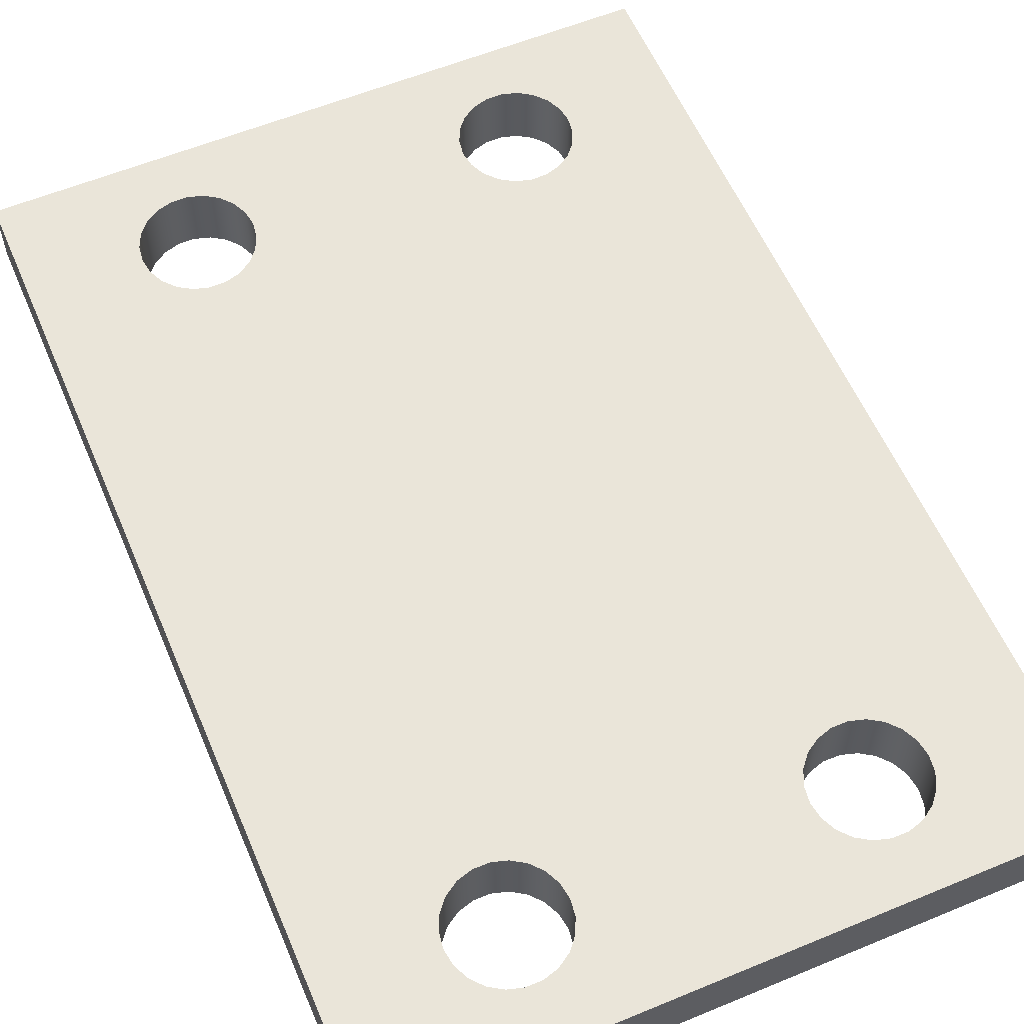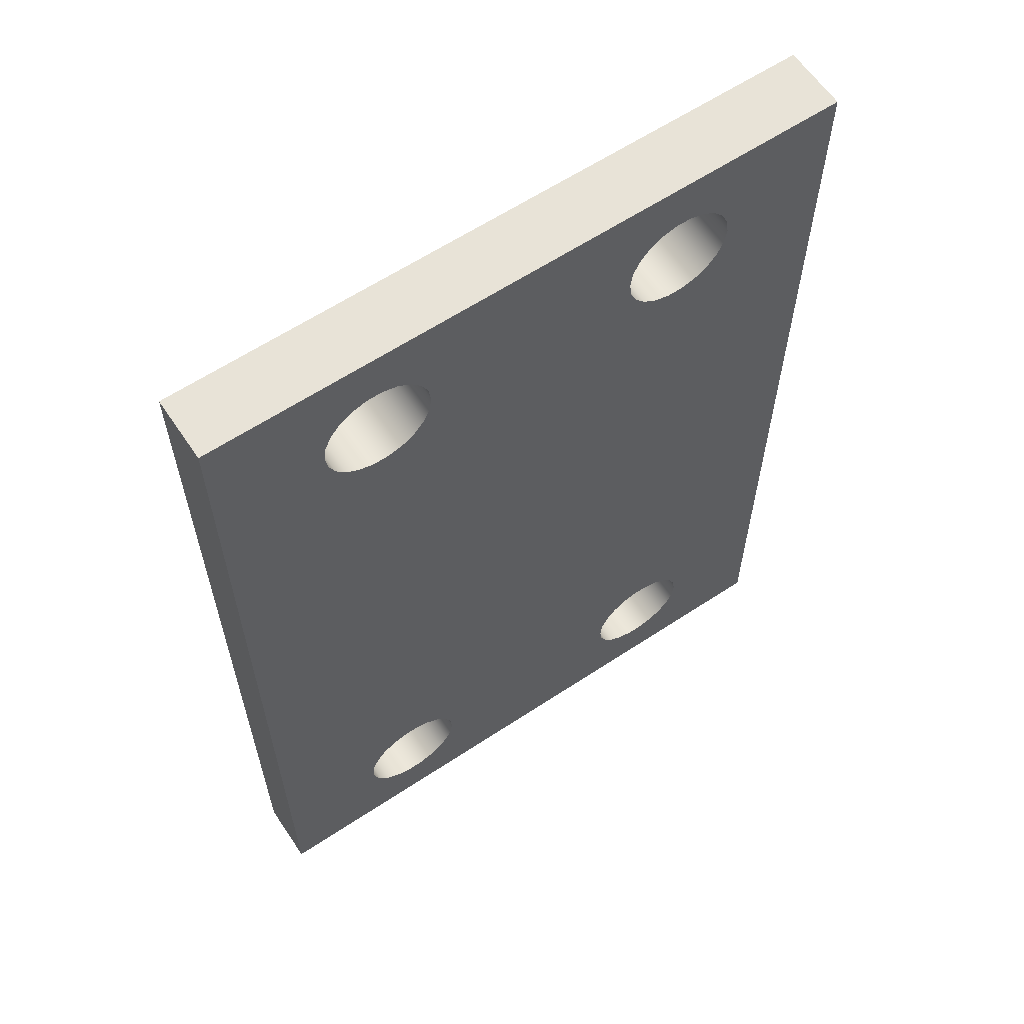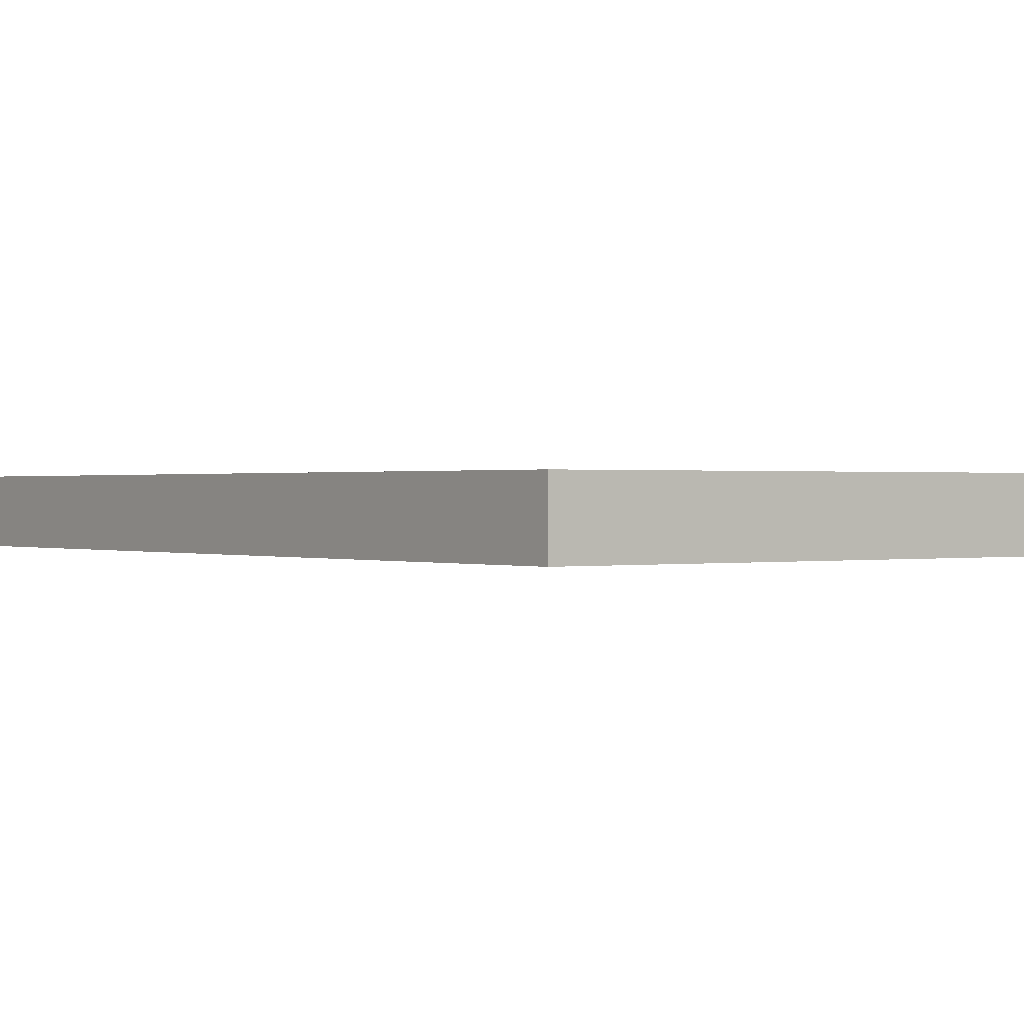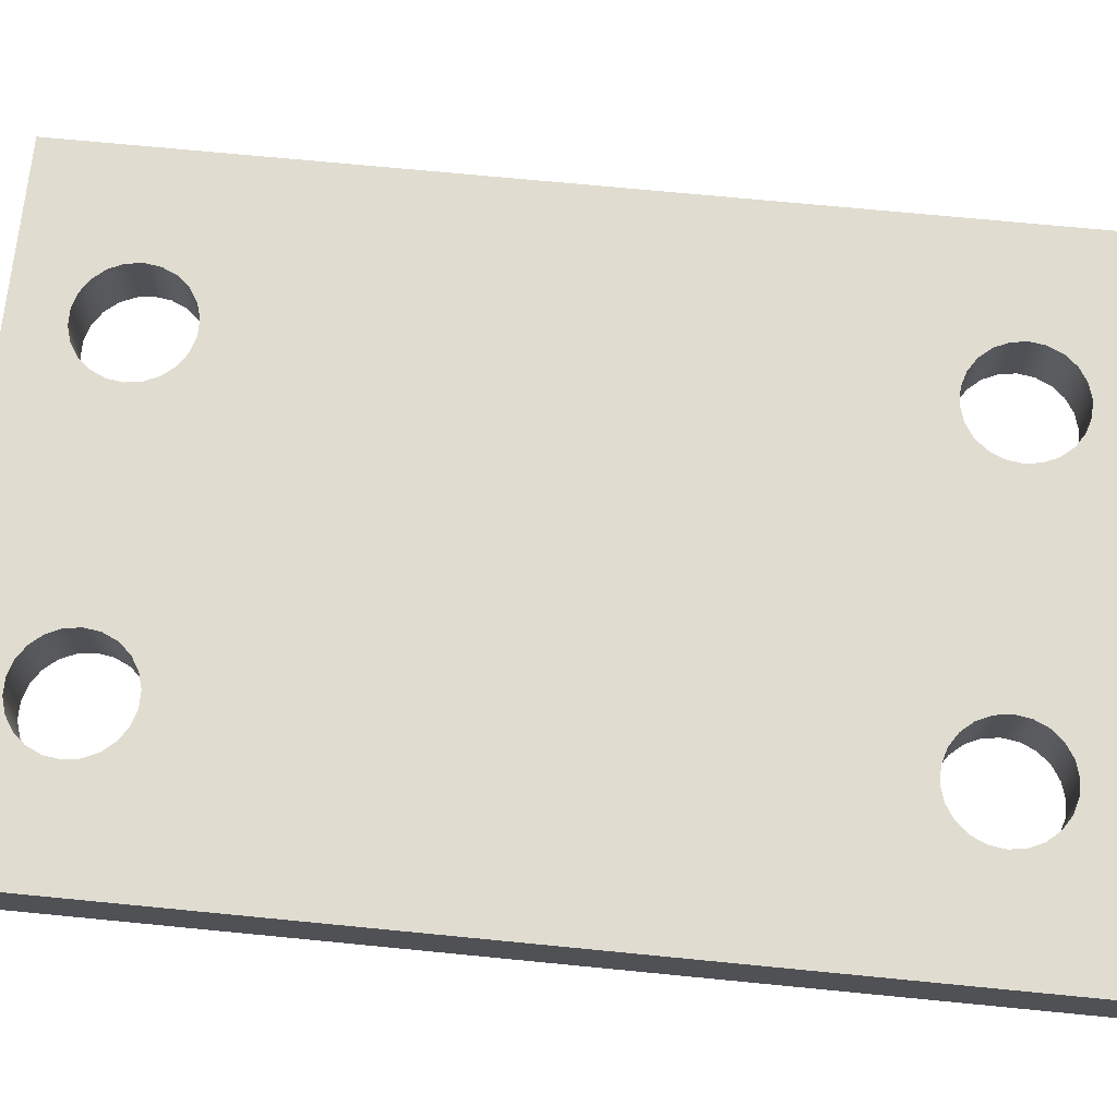
<metadata>
{"format":"obj","ext":"obj","renderer":"f3d","projection":"perspective","resolution":1024,"background":"white","views":[{"elev":58.6,"azim":156.9,"up":"+Z"},{"elev":61.7,"azim":146.1,"up":"+Y"},{"elev":0.4,"azim":143.4,"up":"+Z"},{"elev":69.7,"azim":-84.4,"up":"+Z"}]}
</metadata>
<code>
v 0.7815 -2.7 0.47
v 0.7977 -2.813 0.47
v 0.845 -2.916 0.47
v 0.9196 -3.002 0.47
v 1.015 -3.064 0.47
v 1.125 -3.096 0.47
v 1.238 -3.096 0.47
v 1.348 -3.064 0.47
v 1.443 -3.002 0.47
v 1.518 -2.916 0.47
v 1.565 -2.813 0.47
v 1.582 -2.7 0.47
v 1.565 -2.587 0.47
v 1.518 -2.484 0.47
v 1.443 -2.398 0.47
v 1.348 -2.336 0.47
v 1.238 -2.304 0.47
v 1.125 -2.304 0.47
v 1.015 -2.336 0.47
v 0.9196 -2.398 0.47
v 0.845 -2.484 0.47
v 0.7977 -2.587 0.47
v 0.7815 -2.7 0
v 0.7977 -2.587 0
v 0.845 -2.484 0
v 0.9196 -2.398 0
v 1.015 -2.336 0
v 1.125 -2.304 0
v 1.238 -2.304 0
v 1.348 -2.336 0
v 1.443 -2.398 0
v 1.518 -2.484 0
v 1.565 -2.587 0
v 1.582 -2.7 0
v 1.565 -2.813 0
v 1.518 -2.916 0
v 1.443 -3.002 0
v 1.348 -3.064 0
v 1.238 -3.096 0
v 1.125 -3.096 0
v 1.015 -3.064 0
v 0.9196 -3.002 0
v 0.845 -2.916 0
v 0.7977 -2.813 0
v 0.7815 -2.7 0.47
v 0.7815 -2.7 0
v -1.582 2.7 0.47
v -1.565 2.587 0.47
v -1.518 2.484 0.47
v -1.443 2.398 0.47
v -1.348 2.336 0.47
v -1.238 2.304 0.47
v -1.125 2.304 0.47
v -1.015 2.336 0.47
v -0.9196 2.398 0.47
v -0.845 2.484 0.47
v -0.7977 2.587 0.47
v -0.7815 2.7 0.47
v -0.7977 2.813 0.47
v -0.845 2.916 0.47
v -0.9196 3.002 0.47
v -1.015 3.064 0.47
v -1.125 3.096 0.47
v -1.238 3.096 0.47
v -1.348 3.064 0.47
v -1.443 3.002 0.47
v -1.518 2.916 0.47
v -1.565 2.813 0.47
v -1.582 2.7 0
v -1.565 2.813 0
v -1.518 2.916 0
v -1.443 3.002 0
v -1.348 3.064 0
v -1.238 3.096 0
v -1.125 3.096 0
v -1.015 3.064 0
v -0.9196 3.002 0
v -0.845 2.916 0
v -0.7977 2.813 0
v -0.7815 2.7 0
v -0.7977 2.587 0
v -0.845 2.484 0
v -0.9196 2.398 0
v -1.015 2.336 0
v -1.125 2.304 0
v -1.238 2.304 0
v -1.348 2.336 0
v -1.443 2.398 0
v -1.518 2.484 0
v -1.565 2.587 0
v -1.582 2.7 0.47
v -1.582 2.7 0
v 0.7815 2.7 0.47
v 0.7977 2.587 0.47
v 0.845 2.484 0.47
v 0.9196 2.398 0.47
v 1.015 2.336 0.47
v 1.125 2.304 0.47
v 1.238 2.304 0.47
v 1.348 2.336 0.47
v 1.443 2.398 0.47
v 1.518 2.484 0.47
v 1.565 2.587 0.47
v 1.582 2.7 0.47
v 1.565 2.813 0.47
v 1.518 2.916 0.47
v 1.443 3.002 0.47
v 1.348 3.064 0.47
v 1.238 3.096 0.47
v 1.125 3.096 0.47
v 1.015 3.064 0.47
v 0.9196 3.002 0.47
v 0.845 2.916 0.47
v 0.7977 2.813 0.47
v 0.7815 2.7 0
v 0.7977 2.813 0
v 0.845 2.916 0
v 0.9196 3.002 0
v 1.015 3.064 0
v 1.125 3.096 0
v 1.238 3.096 0
v 1.348 3.064 0
v 1.443 3.002 0
v 1.518 2.916 0
v 1.565 2.813 0
v 1.582 2.7 0
v 1.565 2.587 0
v 1.518 2.484 0
v 1.443 2.398 0
v 1.348 2.336 0
v 1.238 2.304 0
v 1.125 2.304 0
v 1.015 2.336 0
v 0.9196 2.398 0
v 0.845 2.484 0
v 0.7977 2.587 0
v 0.7815 2.7 0.47
v 0.7815 2.7 0
v -1.582 -2.7 0.47
v -1.565 -2.813 0.47
v -1.518 -2.916 0.47
v -1.443 -3.002 0.47
v -1.348 -3.064 0.47
v -1.238 -3.096 0.47
v -1.125 -3.096 0.47
v -1.015 -3.064 0.47
v -0.9196 -3.002 0.47
v -0.845 -2.916 0.47
v -0.7977 -2.813 0.47
v -0.7815 -2.7 0.47
v -0.7977 -2.587 0.47
v -0.845 -2.484 0.47
v -0.9196 -2.398 0.47
v -1.015 -2.336 0.47
v -1.125 -2.304 0.47
v -1.238 -2.304 0.47
v -1.348 -2.336 0.47
v -1.443 -2.398 0.47
v -1.518 -2.484 0.47
v -1.565 -2.587 0.47
v -1.582 -2.7 0
v -1.565 -2.587 0
v -1.518 -2.484 0
v -1.443 -2.398 0
v -1.348 -2.336 0
v -1.238 -2.304 0
v -1.125 -2.304 0
v -1.015 -2.336 0
v -0.9196 -2.398 0
v -0.845 -2.484 0
v -0.7977 -2.587 0
v -0.7815 -2.7 0
v -0.7977 -2.813 0
v -0.845 -2.916 0
v -0.9196 -3.002 0
v -1.015 -3.064 0
v -1.125 -3.096 0
v -1.238 -3.096 0
v -1.348 -3.064 0
v -1.443 -3.002 0
v -1.518 -2.916 0
v -1.565 -2.813 0
v -1.582 -2.7 0.47
v -1.582 -2.7 0
v -2.38 -3.495 0
v 2.38 -3.495 0
v 2.38 -3.495 0.47
v -2.38 -3.495 0.47
v -2.38 3.495 0
v -2.38 -3.495 0
v -2.38 -3.495 0.47
v -2.38 3.495 0.47
v 2.38 3.495 0
v -2.38 3.495 0
v -2.38 3.495 0.47
v 2.38 3.495 0.47
v 2.38 -3.495 0
v 2.38 3.495 0
v 2.38 3.495 0.47
v 2.38 -3.495 0.47
v -1.582 -2.7 0.47
v -1.565 -2.587 0.47
v -1.518 -2.484 0.47
v -1.443 -2.398 0.47
v -1.348 -2.336 0.47
v -1.238 -2.304 0.47
v -1.125 -2.304 0.47
v -1.015 -2.336 0.47
v -0.9196 -2.398 0.47
v -0.845 -2.484 0.47
v -0.7977 -2.587 0.47
v -0.7815 -2.7 0.47
v -0.7977 -2.813 0.47
v -0.845 -2.916 0.47
v -0.9196 -3.002 0.47
v -1.015 -3.064 0.47
v -1.125 -3.096 0.47
v -1.238 -3.096 0.47
v -1.348 -3.064 0.47
v -1.443 -3.002 0.47
v -1.518 -2.916 0.47
v -1.565 -2.813 0.47
v 0.7815 2.7 0.47
v 0.7977 2.813 0.47
v 0.845 2.916 0.47
v 0.9196 3.002 0.47
v 1.015 3.064 0.47
v 1.125 3.096 0.47
v 1.238 3.096 0.47
v 1.348 3.064 0.47
v 1.443 3.002 0.47
v 1.518 2.916 0.47
v 1.565 2.813 0.47
v 1.582 2.7 0.47
v 1.565 2.587 0.47
v 1.518 2.484 0.47
v 1.443 2.398 0.47
v 1.348 2.336 0.47
v 1.238 2.304 0.47
v 1.125 2.304 0.47
v 1.015 2.336 0.47
v 0.9196 2.398 0.47
v 0.845 2.484 0.47
v 0.7977 2.587 0.47
v -1.582 2.7 0.47
v -1.565 2.813 0.47
v -1.518 2.916 0.47
v -1.443 3.002 0.47
v -1.348 3.064 0.47
v -1.238 3.096 0.47
v -1.125 3.096 0.47
v -1.015 3.064 0.47
v -0.9196 3.002 0.47
v -0.845 2.916 0.47
v -0.7977 2.813 0.47
v -0.7815 2.7 0.47
v -0.7977 2.587 0.47
v -0.845 2.484 0.47
v -0.9196 2.398 0.47
v -1.015 2.336 0.47
v -1.125 2.304 0.47
v -1.238 2.304 0.47
v -1.348 2.336 0.47
v -1.443 2.398 0.47
v -1.518 2.484 0.47
v -1.565 2.587 0.47
v 0.7815 -2.7 0.47
v 0.7977 -2.587 0.47
v 0.845 -2.484 0.47
v 0.9196 -2.398 0.47
v 1.015 -2.336 0.47
v 1.125 -2.304 0.47
v 1.238 -2.304 0.47
v 1.348 -2.336 0.47
v 1.443 -2.398 0.47
v 1.518 -2.484 0.47
v 1.565 -2.587 0.47
v 1.582 -2.7 0.47
v 1.565 -2.813 0.47
v 1.518 -2.916 0.47
v 1.443 -3.002 0.47
v 1.348 -3.064 0.47
v 1.238 -3.096 0.47
v 1.125 -3.096 0.47
v 1.015 -3.064 0.47
v 0.9196 -3.002 0.47
v 0.845 -2.916 0.47
v 0.7977 -2.813 0.47
v 2.38 -3.495 0.47
v 2.38 3.495 0.47
v -2.38 3.495 0.47
v -2.38 -3.495 0.47
v -1.582 -2.7 0
v -1.565 -2.813 0
v -1.518 -2.916 0
v -1.443 -3.002 0
v -1.348 -3.064 0
v -1.238 -3.096 0
v -1.125 -3.096 0
v -1.015 -3.064 0
v -0.9196 -3.002 0
v -0.845 -2.916 0
v -0.7977 -2.813 0
v -0.7815 -2.7 0
v -0.7977 -2.587 0
v -0.845 -2.484 0
v -0.9196 -2.398 0
v -1.015 -2.336 0
v -1.125 -2.304 0
v -1.238 -2.304 0
v -1.348 -2.336 0
v -1.443 -2.398 0
v -1.518 -2.484 0
v -1.565 -2.587 0
v 0.7815 2.7 0
v 0.7977 2.587 0
v 0.845 2.484 0
v 0.9196 2.398 0
v 1.015 2.336 0
v 1.125 2.304 0
v 1.238 2.304 0
v 1.348 2.336 0
v 1.443 2.398 0
v 1.518 2.484 0
v 1.565 2.587 0
v 1.582 2.7 0
v 1.565 2.813 0
v 1.518 2.916 0
v 1.443 3.002 0
v 1.348 3.064 0
v 1.238 3.096 0
v 1.125 3.096 0
v 1.015 3.064 0
v 0.9196 3.002 0
v 0.845 2.916 0
v 0.7977 2.813 0
v -1.582 2.7 0
v -1.565 2.587 0
v -1.518 2.484 0
v -1.443 2.398 0
v -1.348 2.336 0
v -1.238 2.304 0
v -1.125 2.304 0
v -1.015 2.336 0
v -0.9196 2.398 0
v -0.845 2.484 0
v -0.7977 2.587 0
v -0.7815 2.7 0
v -0.7977 2.813 0
v -0.845 2.916 0
v -0.9196 3.002 0
v -1.015 3.064 0
v -1.125 3.096 0
v -1.238 3.096 0
v -1.348 3.064 0
v -1.443 3.002 0
v -1.518 2.916 0
v -1.565 2.813 0
v 0.7815 -2.7 0
v 0.7977 -2.813 0
v 0.845 -2.916 0
v 0.9196 -3.002 0
v 1.015 -3.064 0
v 1.125 -3.096 0
v 1.238 -3.096 0
v 1.348 -3.064 0
v 1.443 -3.002 0
v 1.518 -2.916 0
v 1.565 -2.813 0
v 1.582 -2.7 0
v 1.565 -2.587 0
v 1.518 -2.484 0
v 1.443 -2.398 0
v 1.348 -2.336 0
v 1.238 -2.304 0
v 1.125 -2.304 0
v 1.015 -2.336 0
v 0.9196 -2.398 0
v 0.845 -2.484 0
v 0.7977 -2.587 0
v 2.38 3.495 0
v 2.38 -3.495 0
v -2.38 -3.495 0
v -2.38 3.495 0
g 0795adc6-e29d-11ea-bc83-54bf646e7e1f
f 2 44 1
f 1 44 46
f 45 23 22
f 22 23 24
f 22 24 21
f 21 24 25
f 21 25 20
f 20 25 26
f 20 26 19
f 19 26 27
f 19 27 18
f 18 27 28
f 18 28 17
f 17 28 29
f 17 29 16
f 16 29 30
f 16 30 15
f 15 30 31
f 15 31 14
f 14 31 32
f 14 32 13
f 13 32 33
f 13 33 12
f 12 33 34
f 12 34 11
f 11 34 35
f 11 35 10
f 10 35 36
f 10 36 9
f 9 36 37
f 9 37 8
f 8 37 38
f 8 38 7
f 7 38 39
f 7 39 6
f 6 39 40
f 6 40 5
f 5 40 41
f 5 41 4
f 4 41 42
f 4 42 3
f 3 42 43
f 3 43 2
f 2 43 44
g 079d4eb4-e29d-11ea-92bb-54bf646e7e1f
f 48 90 47
f 47 90 92
f 91 69 68
f 68 69 70
f 68 70 67
f 67 70 71
f 67 71 66
f 66 71 72
f 66 72 65
f 65 72 73
f 65 73 64
f 64 73 74
f 64 74 63
f 63 74 75
f 63 75 62
f 62 75 76
f 62 76 61
f 61 76 77
f 61 77 60
f 60 77 78
f 60 78 59
f 59 78 79
f 59 79 58
f 58 79 80
f 58 80 57
f 57 80 81
f 57 81 56
f 56 81 82
f 56 82 55
f 55 82 83
f 55 83 54
f 54 83 84
f 54 84 53
f 53 84 85
f 53 85 52
f 52 85 86
f 52 86 51
f 51 86 87
f 51 87 50
f 50 87 88
f 50 88 49
f 49 88 89
f 49 89 48
f 48 89 90
g 079fbfe2-e29d-11ea-87d0-54bf646e7e1f
f 94 136 93
f 93 136 138
f 137 115 114
f 114 115 116
f 114 116 113
f 113 116 117
f 113 117 112
f 112 117 118
f 112 118 111
f 111 118 119
f 111 119 110
f 110 119 120
f 110 120 109
f 109 120 121
f 109 121 108
f 108 121 122
f 108 122 107
f 107 122 123
f 107 123 106
f 106 123 124
f 106 124 105
f 105 124 125
f 105 125 104
f 104 125 126
f 104 126 103
f 103 126 127
f 103 127 102
f 102 127 128
f 102 128 101
f 101 128 129
f 101 129 100
f 100 129 130
f 100 130 99
f 99 130 131
f 99 131 98
f 98 131 132
f 98 132 97
f 97 132 133
f 97 133 96
f 96 133 134
f 96 134 95
f 95 134 135
f 95 135 94
f 94 135 136
g 07a1e2ca-e29d-11ea-b881-54bf646e7e1f
f 140 182 139
f 139 182 184
f 183 161 160
f 160 161 162
f 160 162 159
f 159 162 163
f 159 163 158
f 158 163 164
f 158 164 157
f 157 164 165
f 157 165 156
f 156 165 166
f 156 166 155
f 155 166 167
f 155 167 154
f 154 167 168
f 154 168 153
f 153 168 169
f 153 169 152
f 152 169 170
f 152 170 151
f 151 170 171
f 151 171 150
f 150 171 172
f 150 172 149
f 149 172 173
f 149 173 148
f 148 173 174
f 148 174 147
f 147 174 175
f 147 175 146
f 146 175 176
f 146 176 145
f 145 176 177
f 145 177 144
f 144 177 178
f 144 178 143
f 143 178 179
f 143 179 142
f 142 179 180
f 142 180 141
f 141 180 181
f 141 181 140
f 140 181 182
g 07a42cb8-e29d-11ea-99b0-54bf646e7e1f
f 185 186 188
f 188 186 187
g 07a676a8-e29d-11ea-8399-54bf646e7e1f
f 189 190 192
f 192 190 191
g 07a8c09e-e29d-11ea-a59e-54bf646e7e1f
f 193 194 196
f 196 194 195
g 07ab319c-e29d-11ea-b28f-54bf646e7e1f
f 197 198 200
f 200 198 199
g 07ada294-e29d-11ea-aed2-54bf646e7e1f
f 222 201 292
f 292 201 202
f 292 202 203
f 204 264 203
f 203 264 265
f 203 265 292
f 292 265 291
f 291 265 266
f 291 266 245
f 264 204 263
f 263 204 205
f 263 205 262
f 262 205 206
f 262 206 207
f 262 207 261
f 261 207 208
f 261 208 260
f 260 208 209
f 260 209 259
f 259 209 270
f 259 270 242
f 242 270 241
f 241 270 271
f 241 271 240
f 240 271 272
f 240 272 273
f 270 209 269
f 269 209 210
f 269 210 268
f 268 210 211
f 268 211 267
f 267 211 212
f 267 212 288
f 288 212 213
f 288 213 287
f 287 213 214
f 287 214 286
f 286 214 215
f 286 215 285
f 285 215 216
f 285 216 284
f 284 216 217
f 284 217 289
f 289 217 292
f 292 217 218
f 292 218 219
f 219 220 292
f 292 220 221
f 292 221 222
f 224 255 223
f 223 255 256
f 223 256 244
f 244 256 257
f 244 257 243
f 243 257 258
f 243 258 242
f 242 258 259
f 255 224 254
f 254 224 225
f 254 225 253
f 253 225 226
f 253 226 252
f 252 226 227
f 252 227 251
f 251 227 228
f 251 228 291
f 291 228 290
f 290 228 229
f 290 229 230
f 230 231 290
f 290 231 232
f 290 232 233
f 233 234 290
f 290 234 235
f 290 235 236
f 237 276 236
f 236 276 289
f 236 289 290
f 276 237 275
f 275 237 238
f 275 238 274
f 274 238 239
f 274 239 273
f 273 239 240
f 245 246 291
f 291 246 247
f 291 247 248
f 248 249 291
f 291 249 250
f 291 250 251
f 276 277 289
f 289 277 278
f 289 278 279
f 279 280 289
f 289 280 281
f 289 281 282
f 282 283 289
f 289 283 284
g 07b0136e-e29d-11ea-be1a-54bf646e7e1f
f 314 293 383
f 383 293 294
f 383 294 295
f 295 296 383
f 383 296 297
f 383 297 298
f 298 299 383
f 383 299 364
f 383 364 382
f 382 364 365
f 382 365 366
f 364 299 363
f 363 299 300
f 363 300 362
f 362 300 301
f 362 301 361
f 361 301 302
f 361 302 360
f 360 302 303
f 360 303 359
f 359 303 304
f 359 304 380
f 380 304 305
f 380 305 379
f 379 305 306
f 379 306 378
f 378 306 307
f 378 307 318
f 318 307 345
f 318 345 317
f 317 345 346
f 317 346 316
f 316 346 347
f 316 347 315
f 315 347 348
f 315 348 336
f 336 348 349
f 336 349 335
f 335 349 350
f 335 350 334
f 334 350 351
f 334 351 333
f 333 351 352
f 333 352 332
f 332 352 353
f 332 353 381
f 381 353 384
f 384 353 354
f 384 354 355
f 345 307 344
f 344 307 308
f 344 308 343
f 343 308 309
f 343 309 310
f 343 310 342
f 342 310 311
f 342 311 341
f 341 311 312
f 341 312 340
f 340 312 313
f 340 313 339
f 339 313 383
f 339 383 384
f 313 314 383
f 318 319 378
f 378 319 377
f 377 319 320
f 377 320 376
f 376 320 321
f 376 321 375
f 375 321 374
f 374 321 322
f 374 322 373
f 373 322 323
f 373 323 372
f 372 323 324
f 372 324 382
f 382 324 381
f 381 324 325
f 381 325 326
f 326 327 381
f 381 327 328
f 381 328 329
f 329 330 381
f 381 330 331
f 381 331 332
f 358 337 384
f 384 337 338
f 384 338 339
f 355 356 384
f 384 356 357
f 384 357 358
f 366 367 382
f 382 367 368
f 382 368 369
f 369 370 382
f 382 370 371
f 382 371 372

</code>
